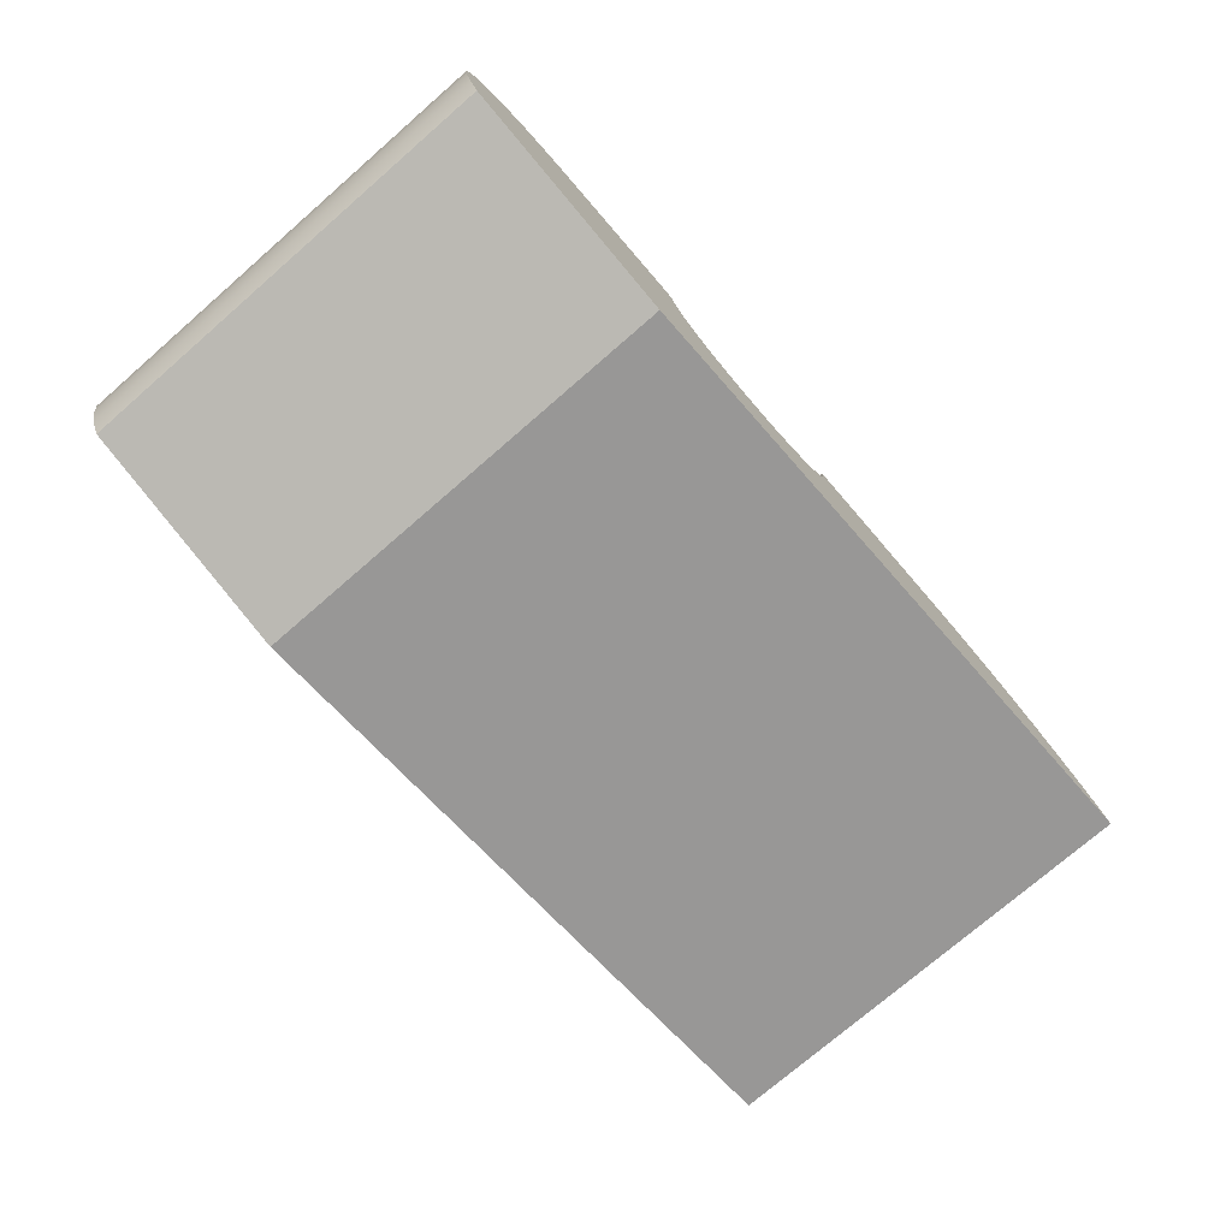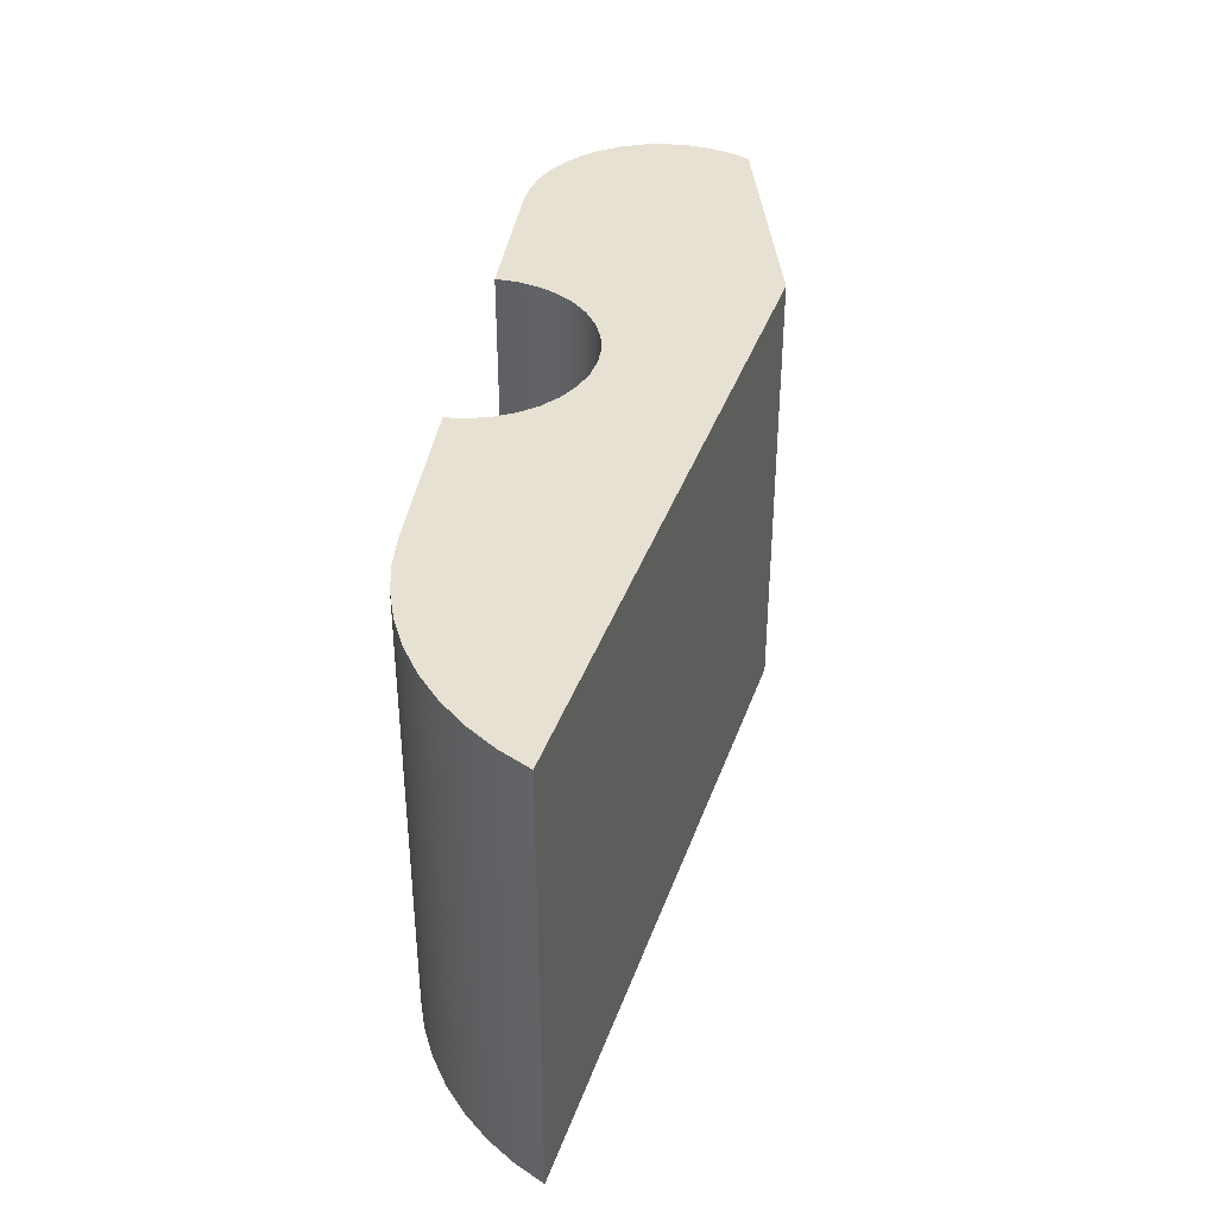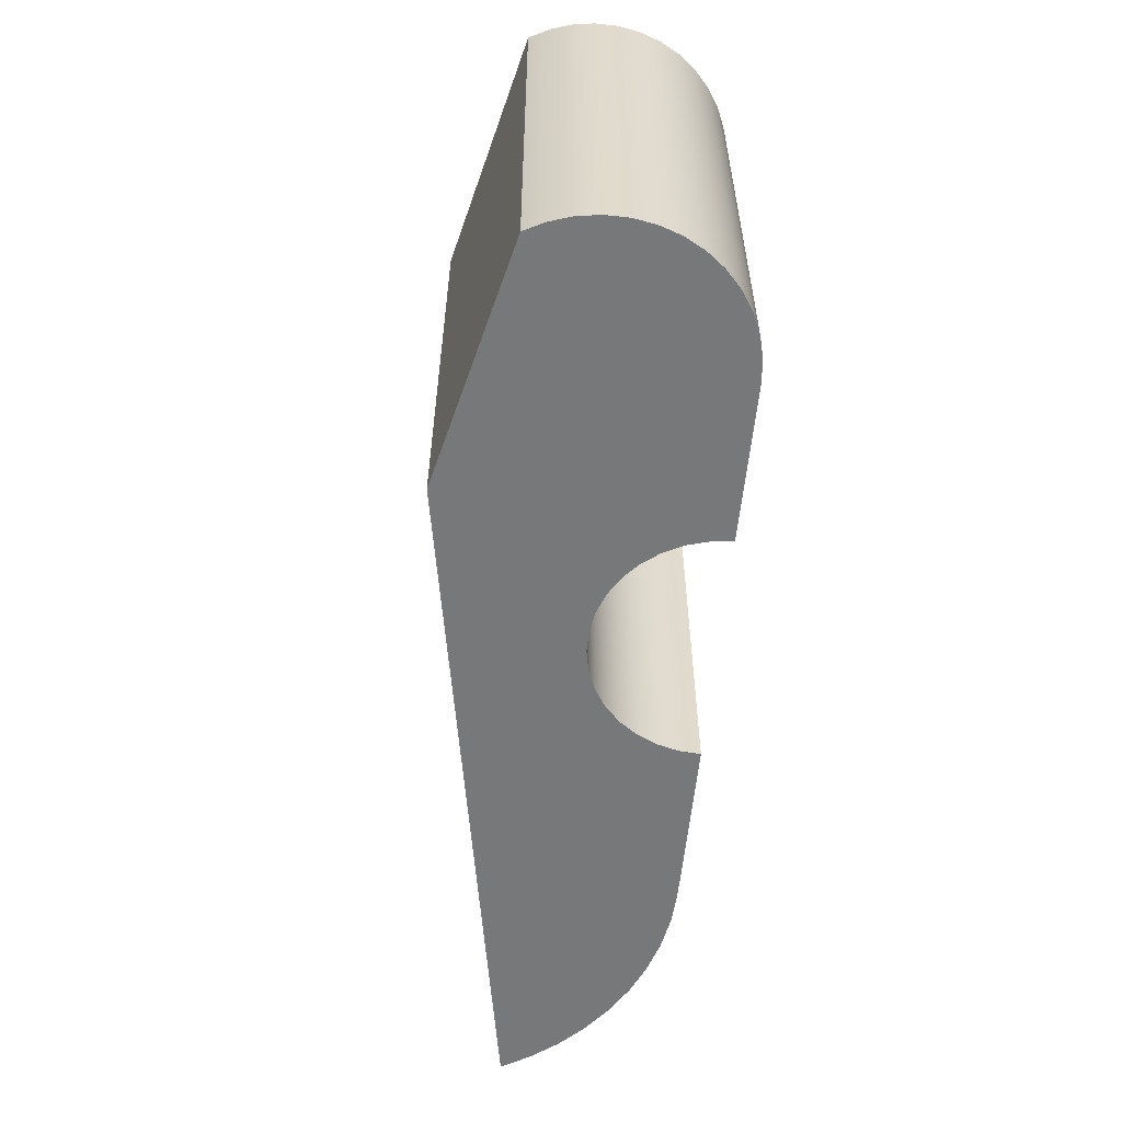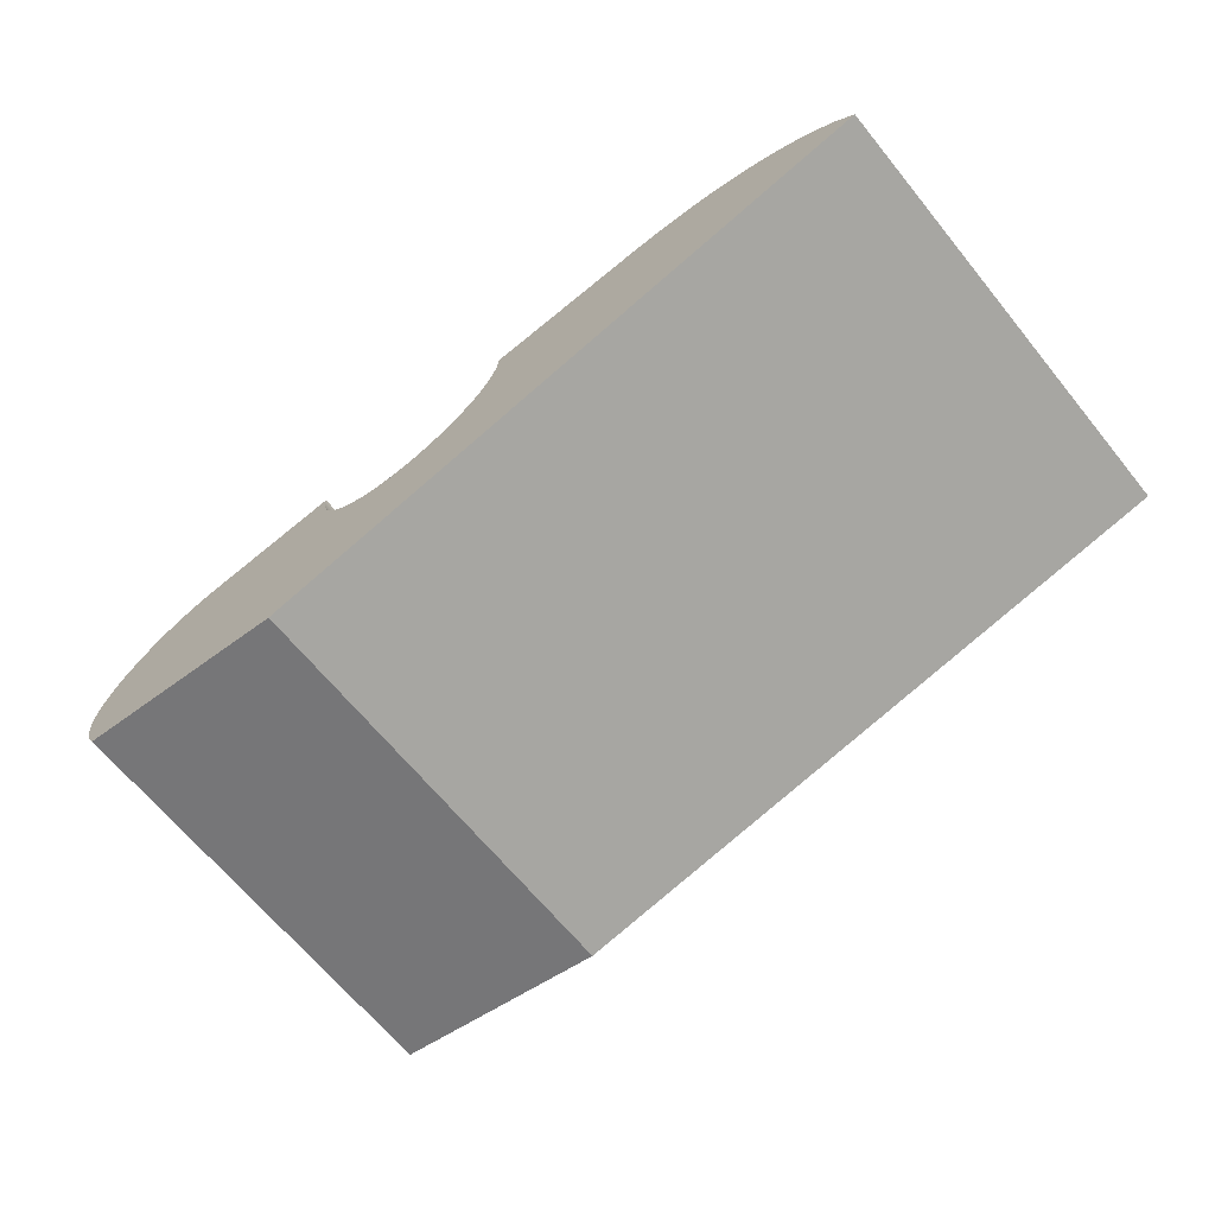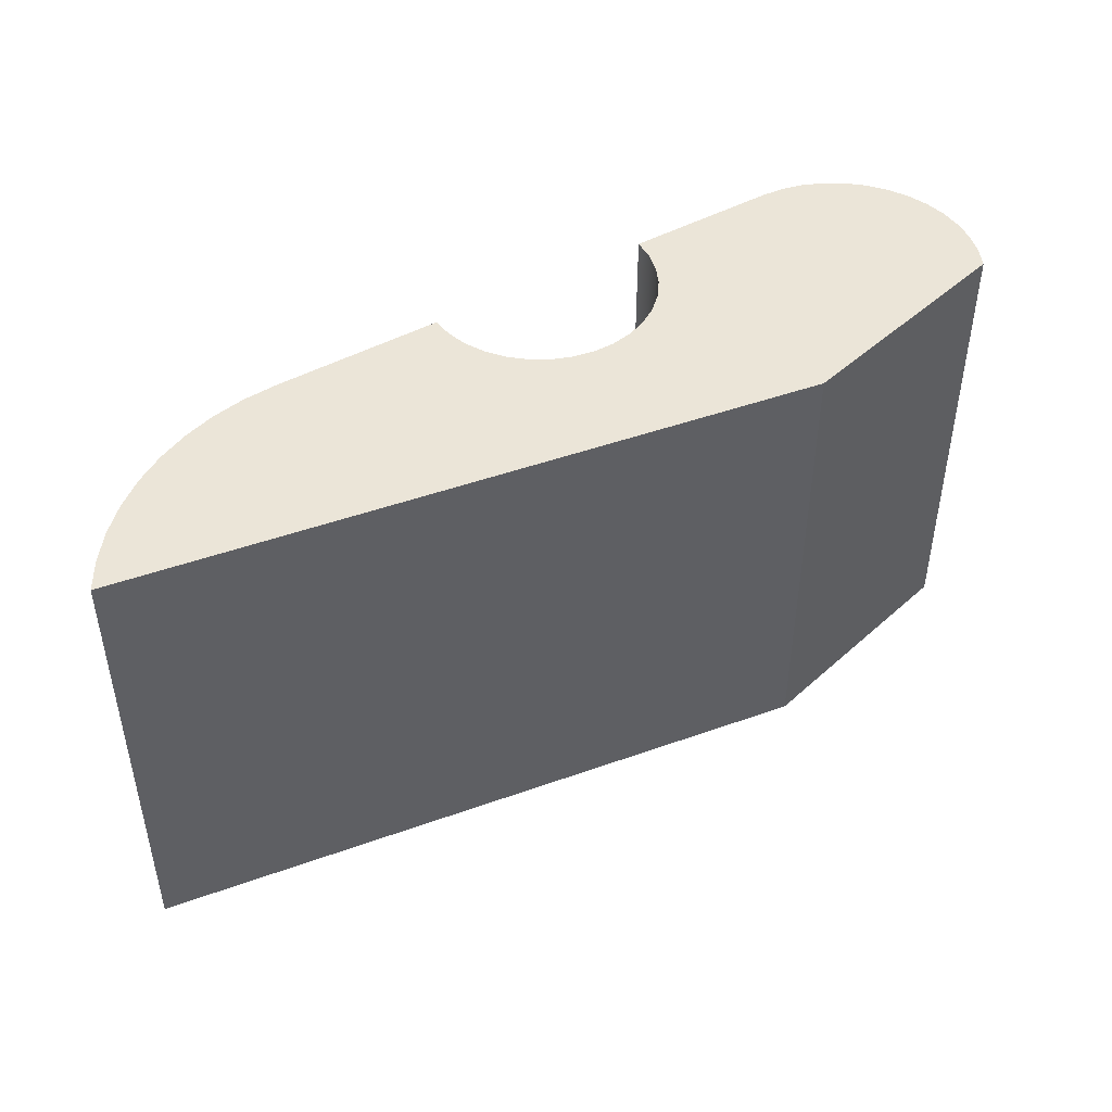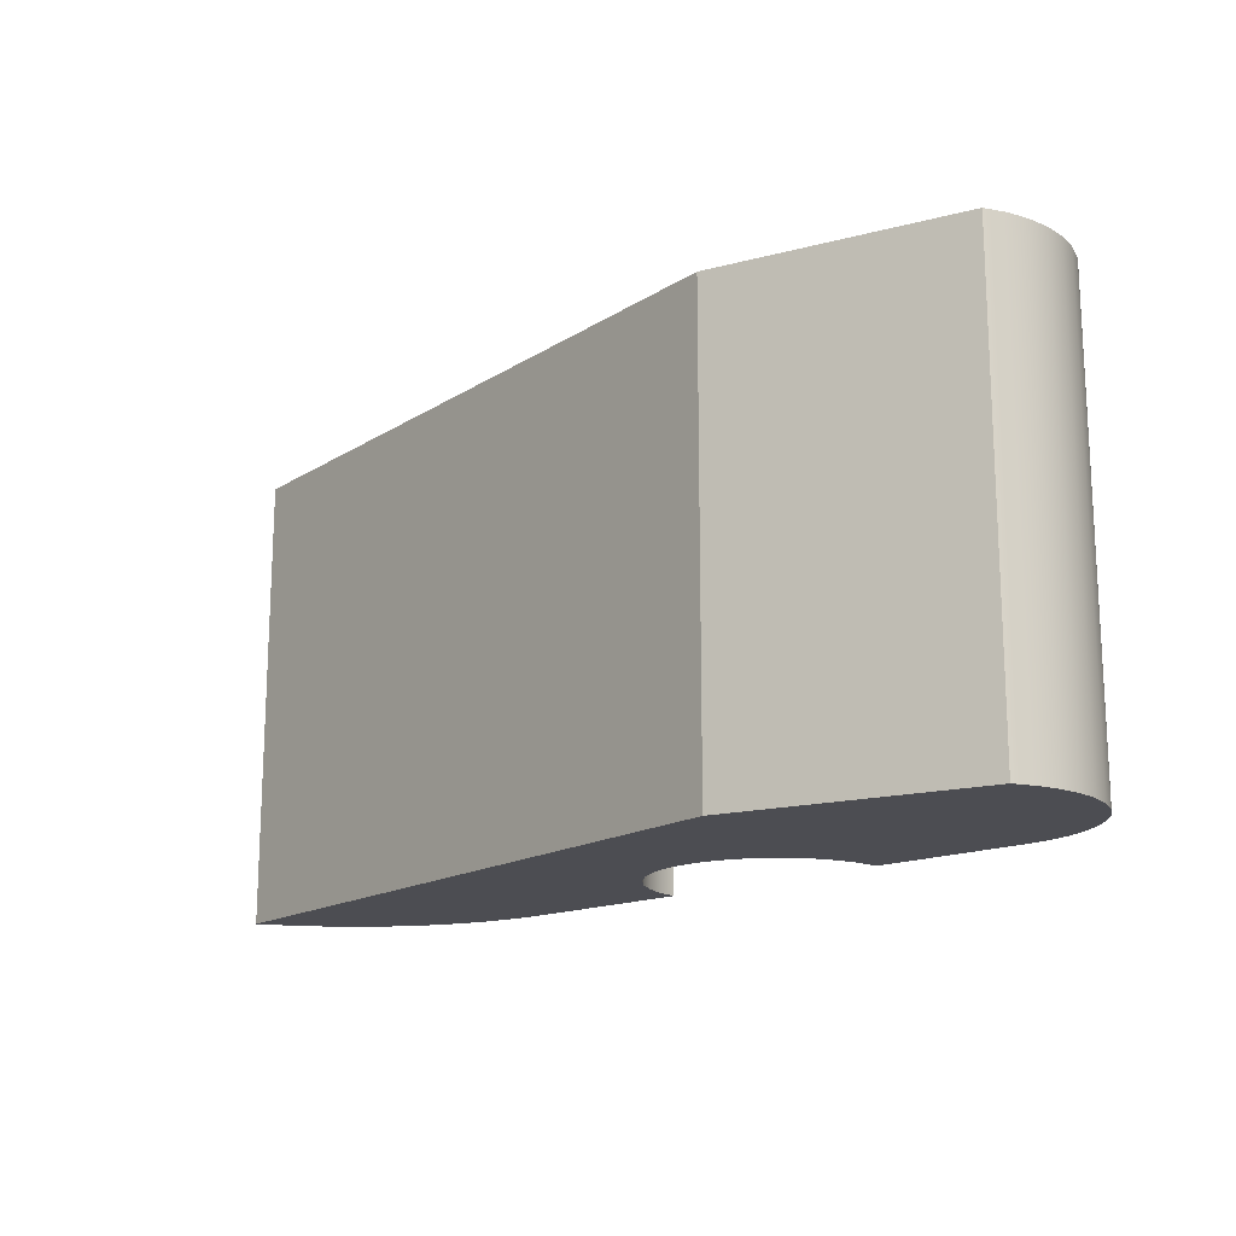
<metadata>
{"format":"obj","ext":"obj","renderer":"f3d","projection":"perspective","resolution":1024,"background":"white","views":[{"elev":-75.3,"azim":-49.1,"up":"+Z"},{"elev":38.6,"azim":98.4,"up":"+Y"},{"elev":-57.3,"azim":-95.5,"up":"+Y"},{"elev":-67.4,"azim":39.4,"up":"+Z"},{"elev":45.6,"azim":147.7,"up":"+Y"},{"elev":-16.4,"azim":-138.2,"up":"+Y"}]}
</metadata>
<code>
v -20.49 -1.5 -22.99
v -20.49 1.5 -22.99
v -20.5 1.5 -23.13
v -20.54 1.5 -23.27
v -20.6 1.5 -23.39
v -20.68 1.5 -23.5
v -20.79 1.5 -23.6
v -20.91 1.5 -23.67
v -21.04 1.5 -23.72
v -21.17 1.5 -23.75
v -21.31 1.5 -23.75
v -21.45 1.5 -23.73
v -21.58 1.5 -23.68
v -21.7 1.5 -23.6
v -21.8 1.5 -23.51
v -21.89 1.5 -23.4
v -21.95 1.5 -23.27
v -21.99 1.5 -23.14
v -22 1.5 -23
v -22 -1.5 -23
v -21.99 -1.5 -23.14
v -21.95 -1.5 -23.27
v -21.89 -1.5 -23.4
v -21.8 -1.5 -23.51
v -21.7 -1.5 -23.6
v -21.58 -1.5 -23.68
v -21.45 -1.5 -23.73
v -21.31 -1.5 -23.75
v -21.17 -1.5 -23.75
v -21.04 -1.5 -23.72
v -20.91 -1.5 -23.67
v -20.79 -1.5 -23.6
v -20.68 -1.5 -23.5
v -20.6 -1.5 -23.39
v -20.54 -1.5 -23.27
v -20.5 -1.5 -23.13
v -19.38 -1.5 -22.99
v -20.49 -1.5 -22.99
v -20.5 -1.5 -23.13
v -20.54 -1.5 -23.27
v -20.6 -1.5 -23.39
v -20.68 -1.5 -23.5
v -20.79 -1.5 -23.6
v -20.91 -1.5 -23.67
v -21.04 -1.5 -23.72
v -21.17 -1.5 -23.75
v -21.31 -1.5 -23.75
v -21.45 -1.5 -23.73
v -21.58 -1.5 -23.68
v -21.7 -1.5 -23.6
v -21.8 -1.5 -23.51
v -21.89 -1.5 -23.4
v -21.95 -1.5 -23.27
v -21.99 -1.5 -23.14
v -22 -1.5 -23
v -23 -1.5 -23
v -23.14 -1.5 -23.01
v -23.29 -1.5 -23.05
v -23.42 -1.5 -23.1
v -23.54 -1.5 -23.18
v -23.65 -1.5 -23.28
v -23.74 -1.5 -23.39
v -23.81 -1.5 -23.52
v -23.86 -1.5 -23.66
v -23.88 -1.5 -23.8
v -23.88 -1.5 -23.95
v -23.86 -1.5 -24.09
v -23.82 -1.5 -24.23
v -23.75 -1.5 -24.36
v -22.18 -1.5 -24.74
v -17.76 -1.5 -23.97
v -17.87 -1.5 -23.78
v -18.01 -1.5 -23.61
v -18.16 -1.5 -23.45
v -18.34 -1.5 -23.32
v -18.53 -1.5 -23.2
v -18.73 -1.5 -23.11
v -18.94 -1.5 -23.04
v -19.16 -1.5 -23
v -22 -1.5 -23
v -22 1.5 -23
v -23 1.5 -23
v -23 -1.5 -23
v -22.18 -1.5 -24.74
v -22.18 1.5 -24.74
v -17.76 1.5 -23.97
v -17.76 -1.5 -23.97
v -23.75 -1.5 -24.36
v -23.75 1.5 -24.36
v -22.18 1.5 -24.74
v -22.18 -1.5 -24.74
v -19.38 -1.5 -22.99
v -19.38 1.5 -22.99
v -20.49 1.5 -22.99
v -20.49 -1.5 -22.99
v -20.49 1.5 -22.99
v -19.38 1.5 -22.99
v -19.16 1.5 -23
v -18.94 1.5 -23.04
v -18.73 1.5 -23.11
v -18.53 1.5 -23.2
v -18.34 1.5 -23.32
v -18.16 1.5 -23.45
v -18.01 1.5 -23.61
v -17.87 1.5 -23.78
v -17.76 1.5 -23.97
v -22.18 1.5 -24.74
v -23.75 1.5 -24.36
v -23.82 1.5 -24.23
v -23.86 1.5 -24.09
v -23.88 1.5 -23.95
v -23.88 1.5 -23.8
v -23.86 1.5 -23.66
v -23.81 1.5 -23.52
v -23.74 1.5 -23.39
v -23.65 1.5 -23.28
v -23.54 1.5 -23.18
v -23.42 1.5 -23.1
v -23.29 1.5 -23.05
v -23.14 1.5 -23.01
v -23 1.5 -23
v -22 1.5 -23
v -21.99 1.5 -23.14
v -21.95 1.5 -23.27
v -21.89 1.5 -23.4
v -21.8 1.5 -23.51
v -21.7 1.5 -23.6
v -21.58 1.5 -23.68
v -21.45 1.5 -23.73
v -21.31 1.5 -23.75
v -21.17 1.5 -23.75
v -21.04 1.5 -23.72
v -20.91 1.5 -23.67
v -20.79 1.5 -23.6
v -20.68 1.5 -23.5
v -20.6 1.5 -23.39
v -20.54 1.5 -23.27
v -20.5 1.5 -23.13
v -23 -1.5 -23
v -23 1.5 -23
v -23.14 1.5 -23.01
v -23.29 1.5 -23.05
v -23.42 1.5 -23.1
v -23.54 1.5 -23.18
v -23.65 1.5 -23.28
v -23.74 1.5 -23.39
v -23.81 1.5 -23.52
v -23.86 1.5 -23.66
v -23.88 1.5 -23.8
v -23.88 1.5 -23.95
v -23.86 1.5 -24.09
v -23.82 1.5 -24.23
v -23.75 1.5 -24.36
v -23.75 -1.5 -24.36
v -23.82 -1.5 -24.23
v -23.86 -1.5 -24.09
v -23.88 -1.5 -23.95
v -23.88 -1.5 -23.8
v -23.86 -1.5 -23.66
v -23.81 -1.5 -23.52
v -23.74 -1.5 -23.39
v -23.65 -1.5 -23.28
v -23.54 -1.5 -23.18
v -23.42 -1.5 -23.1
v -23.29 -1.5 -23.05
v -23.14 -1.5 -23.01
v -17.76 -1.5 -23.97
v -17.76 1.5 -23.97
v -17.87 1.5 -23.78
v -18.01 1.5 -23.61
v -18.16 1.5 -23.45
v -18.34 1.5 -23.32
v -18.53 1.5 -23.2
v -18.73 1.5 -23.11
v -18.94 1.5 -23.04
v -19.16 1.5 -23
v -19.38 1.5 -22.99
v -19.38 -1.5 -22.99
v -19.16 -1.5 -23
v -18.94 -1.5 -23.04
v -18.73 -1.5 -23.11
v -18.53 -1.5 -23.2
v -18.34 -1.5 -23.32
v -18.16 -1.5 -23.45
v -18.01 -1.5 -23.61
v -17.87 -1.5 -23.78
f 1 2 36
f 36 2 3
f 36 3 35
f 35 3 4
f 35 4 34
f 34 4 5
f 34 5 33
f 33 5 6
f 33 6 32
f 32 6 7
f 32 7 31
f 31 7 8
f 31 8 30
f 30 8 9
f 30 9 29
f 29 9 10
f 29 10 28
f 28 10 11
f 28 11 27
f 27 11 12
f 27 12 26
f 26 12 13
f 26 13 25
f 25 13 14
f 25 14 24
f 24 14 15
f 24 15 23
f 23 15 16
f 23 16 22
f 22 16 17
f 22 17 21
f 21 17 18
f 21 18 20
f 20 18 19
f 38 39 37
f 37 39 40
f 37 40 78
f 78 40 77
f 77 40 76
f 76 40 41
f 76 41 75
f 75 41 74
f 74 41 42
f 74 42 73
f 73 42 43
f 73 43 72
f 72 43 44
f 72 44 71
f 71 44 45
f 71 45 46
f 71 46 70
f 70 46 47
f 70 47 69
f 69 47 68
f 68 47 48
f 68 48 67
f 67 48 66
f 66 48 49
f 66 49 65
f 65 49 50
f 65 50 64
f 64 50 51
f 64 51 63
f 63 51 52
f 63 52 62
f 62 52 61
f 61 52 53
f 61 53 60
f 60 53 59
f 59 53 54
f 59 54 56
f 56 54 55
f 57 58 56
f 56 58 59
f 78 79 37
f 81 82 80
f 80 82 83
f 85 86 84
f 84 86 87
f 89 90 88
f 88 90 91
f 93 94 92
f 92 94 95
f 96 97 138
f 138 97 137
f 137 97 99
f 137 99 100
f 97 98 99
f 100 101 137
f 137 101 136
f 136 101 102
f 136 102 103
f 136 103 135
f 135 103 104
f 135 104 134
f 134 104 105
f 134 105 133
f 133 105 106
f 133 106 132
f 132 106 131
f 131 106 107
f 131 107 130
f 130 107 108
f 130 108 109
f 130 109 129
f 129 109 110
f 129 110 111
f 129 111 128
f 128 111 112
f 128 112 127
f 127 112 113
f 127 113 126
f 126 113 114
f 126 114 125
f 125 114 115
f 125 115 116
f 125 116 124
f 124 116 117
f 124 117 118
f 119 121 118
f 118 121 123
f 118 123 124
f 119 120 121
f 121 122 123
f 139 140 166
f 166 140 141
f 166 141 142
f 166 142 165
f 165 142 143
f 165 143 164
f 164 143 144
f 164 144 163
f 163 144 145
f 163 145 162
f 162 145 146
f 162 146 161
f 161 146 147
f 161 147 160
f 160 147 148
f 160 148 159
f 159 148 149
f 159 149 158
f 158 149 150
f 158 150 157
f 157 150 151
f 157 151 156
f 156 151 152
f 156 152 155
f 155 152 154
f 154 152 153
f 167 168 186
f 186 168 169
f 186 169 185
f 185 169 170
f 185 170 184
f 184 170 171
f 184 171 183
f 183 171 172
f 183 172 182
f 182 172 173
f 182 173 181
f 181 173 174
f 181 174 180
f 180 174 175
f 180 175 179
f 179 175 176
f 179 176 178
f 178 176 177

</code>
